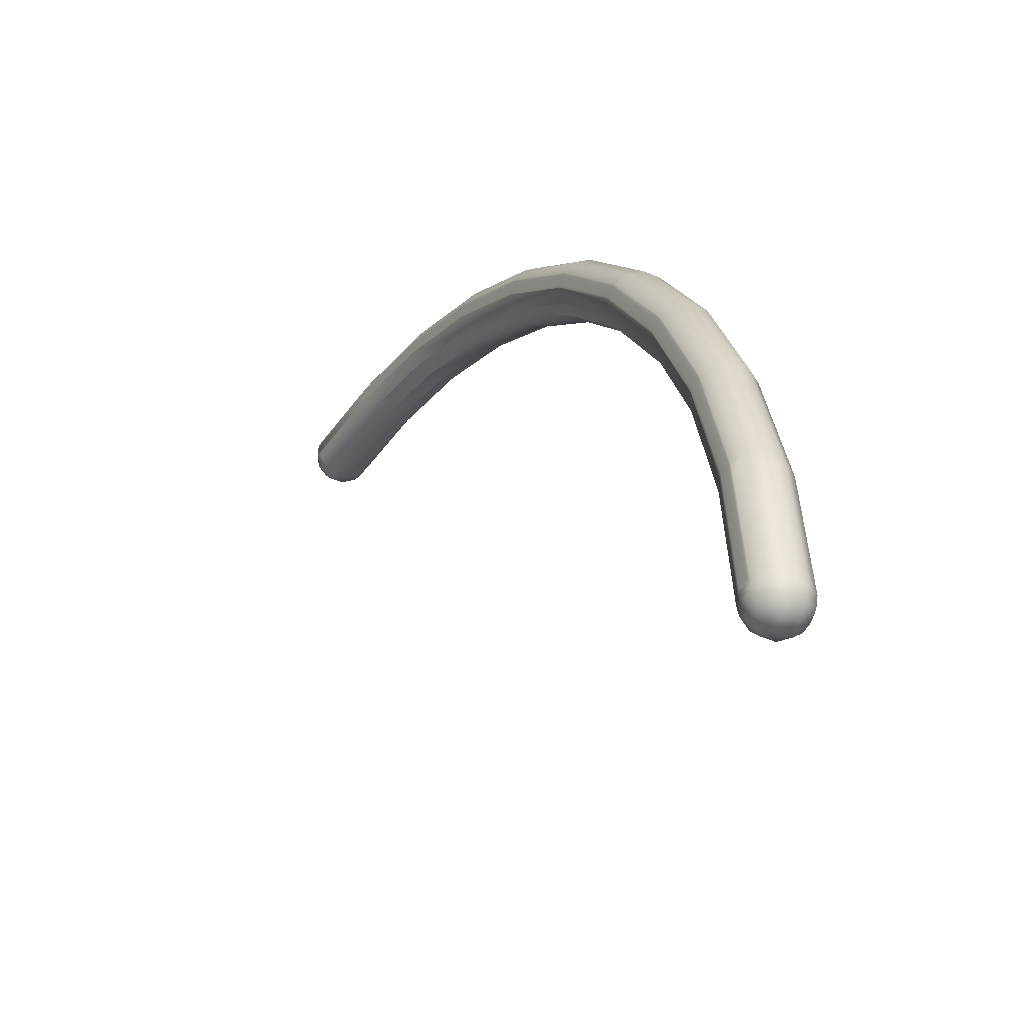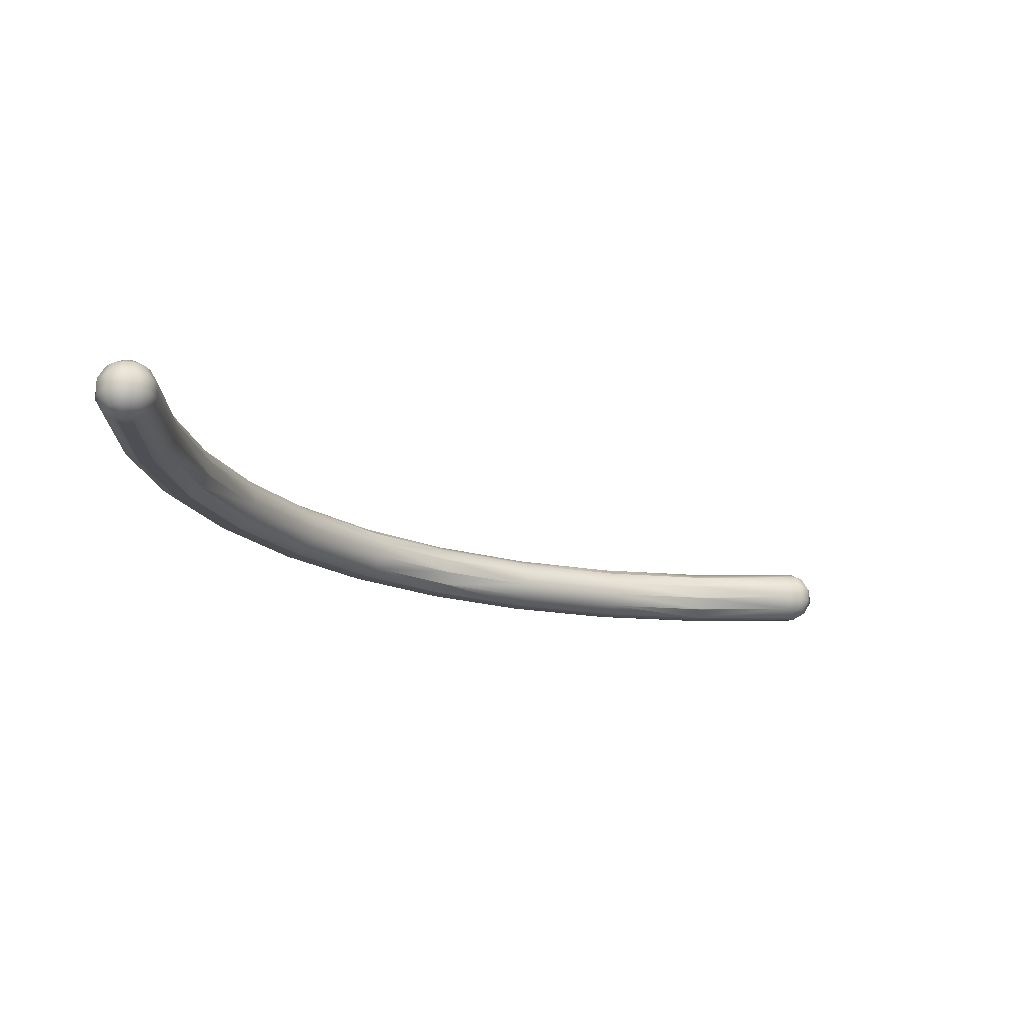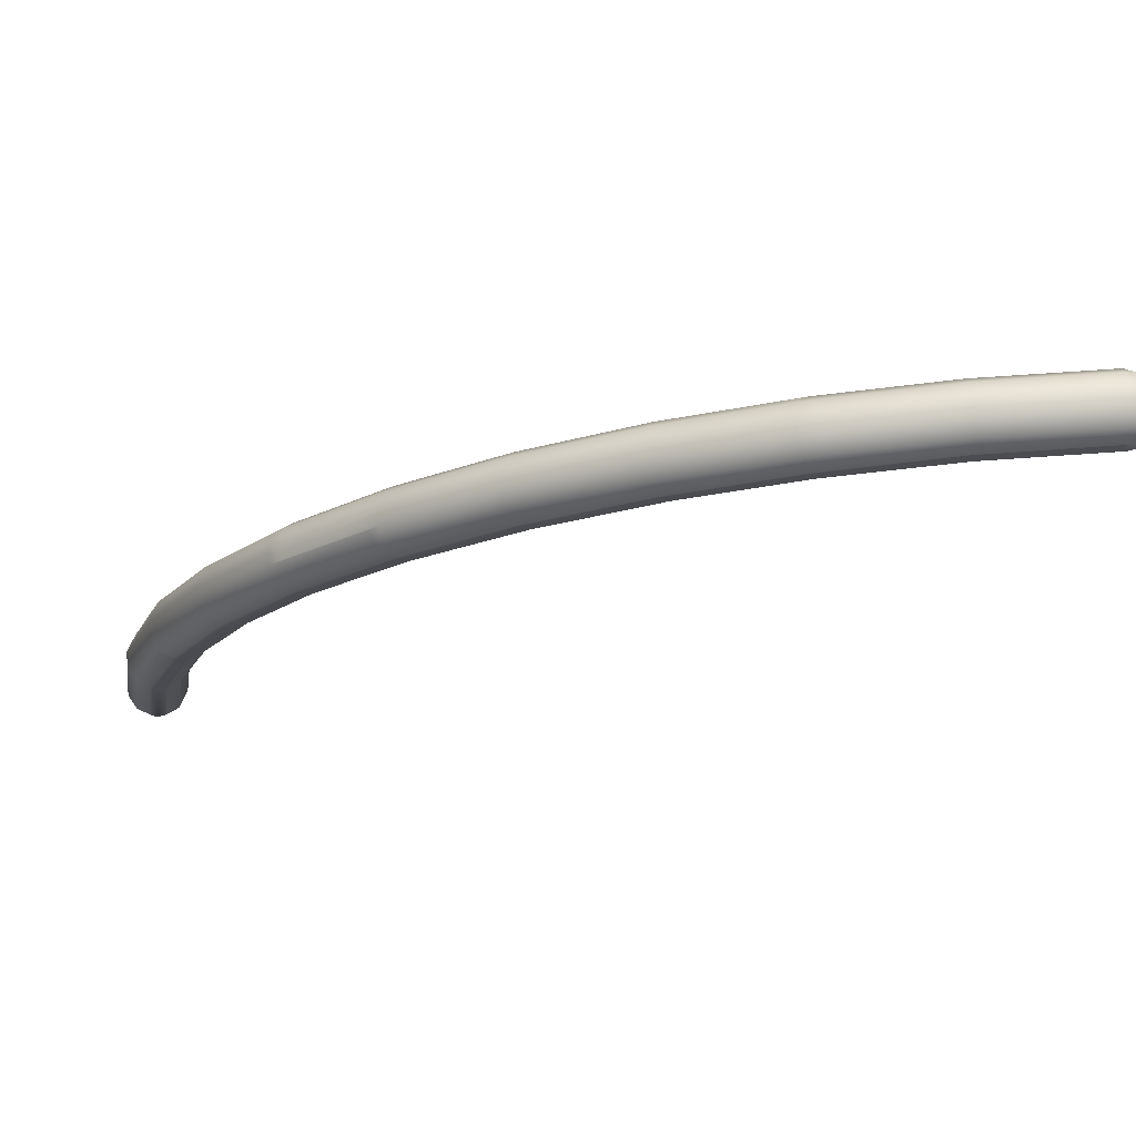
<metadata>
{"format":"obj","ext":"obj","renderer":"f3d","projection":"perspective","resolution":1024,"background":"white","views":[{"elev":-37.5,"azim":-120.9,"up":"+Z"},{"elev":-18.6,"azim":91.4,"up":"+Y"},{"elev":73.8,"azim":-4.4,"up":"+Z"}]}
</metadata>
<code>
g curve_07_Mesh
v 0.2121 -1.788 7
v 0.251 -1.922 7.145
v 0.2898 -1.922 7
v -1e-06 -1.788 6.788
v -1e-06 -1.71 6.922
v 0.1061 -1.788 6.816
v 0.1449 -2.078 6.749
v -1e-06 -2.212 6.788
v -1e-06 -2.078 6.71
v -1.034 -1.707 7.017
v 0.06724 -1.71 6.961
v -1.044 -1.707 6.978
v 0.07765 -1.71 7
v 0.1449 -1.922 6.749
v -1e-06 -1.922 6.71
v 0.1061 -2.212 6.816
v -1e-06 -2.29 6.922
v -1e-06 -1.788 7.212
v 0.1449 -1.922 7.251
v 0.1061 -1.788 7.184
v -1e-06 -2.078 7.29
v -1.111 -2.075 7.307
v -1e-06 -2.212 7.212
v 0.1061 -2.212 7.184
v 0.1449 -2.078 7.251
v 0.1837 -2.212 7.106
v 0.03882 -2.29 7.067
v 0.06724 -2.29 7.039
v 0.251 -1.922 6.855
v 0.251 -2.078 6.855
v -1.111 -1.707 6.94
v -1.073 -1.707 6.95
v 0.03882 -1.71 6.933
v -1.111 -1.92 7.307
v -1e-06 -1.922 7.29
v -1e-06 -2.29 7.078
v 0.2121 -2.212 7
v 0.1837 -2.212 6.894
v 0.1837 -1.788 6.894
v -1.111 -1.92 6.727
v -1.111 -1.785 6.805
v 0.251 -2.078 7.145
v 0.2898 -2.078 7
v 0.1837 -1.788 7.106
v -1.111 -2.209 6.805
v -1.111 -2.287 6.94
v -1.15 -2.287 6.95
v -1.111 -2.075 6.727
v -0.06724 -2.29 6.961
v -0.03882 -2.29 6.933
v -1.179 -2.287 6.978
v 0.07765 -2.29 7
v -1.111 -2.287 7.095
v -1.15 -2.287 7.084
v 0.06724 -2.29 6.961
v 0.03882 -2.29 6.933
v -0.06724 -2.29 7.039
v -0.03882 -2.29 7.067
v -1.179 -2.287 7.056
v -1.111 -1.785 7.229
v -0.07765 -2.29 7
v -1.189 -2.287 7.017
v -1.111 -2.209 7.229
v 0.06724 -1.71 7.039
v -1e-06 -1.71 7.078
v -1.111 -1.707 7.095
v -1.044 -1.707 7.056
v 0.03882 -1.71 7.067
v -1.073 -1.707 7.084
v -2.195 -1.785 6.644
v -2.184 -1.91 6.574
v -2.196 -1.777 6.649
v -2.19 -1.912 6.572
v -2.334 -1.777 7.04
v -2.228 -1.911 7.146
v -2.228 -1.777 7.068
v -2.16 -1.699 6.895
v -2.188 -1.776 6.652
v -2.213 -1.699 6.781
v -2.228 -1.699 6.934
v -2.305 -2.279 6.856
v -2.295 -2.279 6.895
v -2.373 -1.911 7.107
v -2.228 -2.201 7.068
v -2.228 -2.279 6.934
v -2.213 -1.699 6.781
v -2.228 -2.067 7.146
v -2.334 -2.201 7.04
v -2.267 -2.279 6.923
v -2.189 -1.699 6.789
v -2.267 -1.699 6.923
v -2.267 -2.279 6.789
v -2.295 -2.279 6.817
v -2.228 -2.279 6.779
v -2.196 -2.067 6.571
v -2.204 -2.19 6.641
v -2.204 -2.2 6.647
v -2.213 -2.201 6.646
v -2.222 -2.278 6.779
v -2.189 -1.699 6.923
v -2.15 -1.699 6.856
v -2.373 -2.067 7.107
v -2.19 -2.065 6.572
v -2.16 -1.699 6.817
v -3.175 -2.053 6.265
v -3.214 -2.188 6.332
v -3.281 -2.265 6.449
v -3.32 -2.265 6.438
v -3.359 -2.265 6.449
v -3.253 -1.686 6.477
v -3.281 -1.686 6.449
v -3.426 -2.188 6.7
v -3.465 -2.053 6.767
v -3.387 -2.265 6.477
v -3.281 -1.686 6.583
v -3.242 -1.686 6.516
v -3.359 -2.265 6.583
v -3.253 -1.686 6.555
v -3.214 -1.763 6.332
v -3.175 -1.898 6.265
v -3.359 -1.686 6.583
v -3.32 -1.686 6.593
v -3.465 -1.898 6.767
v -3.398 -2.265 6.516
v -3.426 -1.763 6.7
v -3.387 -2.265 6.555
v -4.32 -1.667 5.932
v -4.253 -1.744 5.816
v -4.253 -2.168 5.816
v -4.32 -2.246 5.932
v -4.398 -2.246 6.067
v -4.465 -2.168 6.183
v -4.437 -2.246 6
v -4.426 -2.246 5.961
v -4.465 -1.744 6.183
v -4.32 -1.667 6.067
v -4.359 -1.667 6.077
v -4.359 -2.246 5.922
v -4.398 -1.667 6.067
v -4.214 -1.879 5.749
v -4.504 -1.879 6.25
v -4.426 -2.246 6.038
v -4.504 -2.034 6.25
v -4.281 -1.667 6
v -4.292 -1.667 5.961
v -4.398 -2.246 5.932
v -4.292 -1.667 6.038
v -4.214 -2.034 5.749
v -5.316 -2.222 5.238
v -5.355 -2.222 5.383
v -5.499 -2.144 5.422
v -5.383 -2.222 5.355
v -5.422 -2.144 5.499
v -5.277 -2.222 5.249
v -5.21 -2.144 5.132
v -5.193 -1.718 5.15
v -5.205 -1.72 5.135
v -5.269 -1.643 5.252
v -5.27 -1.642 5.254
v -5.171 -1.854 5.065
v -5.461 -2.01 5.567
v -5.461 -1.854 5.567
v -5.422 -1.72 5.499
v -5.355 -1.642 5.383
v -5.238 -1.642 5.316
v -5.249 -1.642 5.277
v -5.17 -1.835 5.079
v -5.166 -1.851 5.071
v -5.166 -1.851 5.071
v -5.171 -2.01 5.065
v -5.355 -2.222 5.249
v -5.567 -2.01 5.461
v -5.316 -1.642 5.393
v -5.277 -1.642 5.383
v -5.393 -2.222 5.316
v -5.249 -1.642 5.355
v -5.383 -2.222 5.277
v -5.912 -1.824 4.333
v -5.915 -1.828 4.329
v -6.308 -1.98 4.729
v -6.414 -1.98 4.623
v -5.915 -1.828 4.329
v -6.202 -2.192 4.411
v -6.23 -2.192 4.439
v -5.979 -1.69 4.372
v -6.347 -2.114 4.584
v -5.915 -1.98 4.329
v -5.925 -1.983 4.319
v -6.085 -1.612 4.478
v -6.308 -1.824 4.729
v -6.269 -1.69 4.661
v -6.202 -1.612 4.545
v -6.414 -1.824 4.623
v -6.347 -1.69 4.584
v -6.124 -2.192 4.411
v -6.163 -2.192 4.4
v -6.241 -2.192 4.478
v -6.096 -1.612 4.517
v -6.23 -1.612 4.517
v -5.987 -2.114 4.361
v -6.004 -2.116 4.347
v -5.997 -2.115 4.353
v -5.987 -2.112 4.36
v -6.163 -1.612 4.555
v -6.124 -1.612 4.545
v -6.096 -1.612 4.439
v -6.23 -2.192 4.517
v -6.102 -2.191 4.428
v -6.103 -2.192 4.429
v -6.808 -2.157 3.464
v -6.914 -1.577 3.571
v -6.876 -1.577 3.581
v -6.625 -1.79 3.358
v -6.625 -1.945 3.358
v -6.943 -1.577 3.542
v -6.808 -1.577 3.464
v -6.692 -1.655 3.397
v -6.798 -1.577 3.503
v -7.127 -1.945 3.648
v -7.127 -1.79 3.648
v -6.692 -2.079 3.397
v -7.059 -1.655 3.609
v -7.059 -2.079 3.609
v -6.943 -2.157 3.542
v -6.808 -1.577 3.542
v -6.953 -2.157 3.503
v -6.837 -2.157 3.436
v -6.943 -2.157 3.464
v -6.837 -1.577 3.571
v -6.914 -2.157 3.436
v -6.876 -2.157 3.426
v -7.364 -1.537 2.453
v -7.353 -1.537 2.414
v -7.247 -2.039 2.308
v -7.18 -1.905 2.27
v -7.615 -2.039 2.521
v -7.18 -1.749 2.27
v -7.498 -1.537 2.453
v -7.364 -2.117 2.376
v -7.392 -2.117 2.347
v -7.682 -1.905 2.559
v -7.682 -1.749 2.559
v -7.392 -1.537 2.482
v -7.498 -2.117 2.453
v -7.509 -2.117 2.414
v -7.363 -1.537 2.378
v -7.47 -1.537 2.482
v -7.615 -1.615 2.521
v -7.643 -2.039 2.414
v -7.498 -2.117 2.376
v -7.431 -2.117 2.337
v -7.47 -2.117 2.347
v -7.431 -1.537 2.492
v -7.247 -1.615 2.308
v -7.362 -1.538 2.378
v -7.25 -1.611 2.318
v -7.361 -1.538 2.377
v -8.1 -1.704 1.237
v -8.062 -1.704 1.382
v -7.994 -1.57 1.343
v -8.023 -1.57 1.237
v -8.062 -1.86 1.382
v -7.994 -1.994 1.343
v -8.1 -1.86 1.237
v -7.734 -2.069 1.207
v -7.737 -2.071 1.208
v -7.618 -1.995 1.16
v -7.743 -2.072 1.198
v -7.606 -1.992 1.188
v -7.605 -1.99 1.188
v -7.849 -2.072 1.17
v -7.878 -2.072 1.198
v -7.733 -1.492 1.237
v -8.023 -1.994 1.237
v -7.772 -1.492 1.304
v -7.743 -1.492 1.276
v -7.598 -1.57 1.237
v -7.888 -1.492 1.237
v -7.599 -1.573 1.217
v -7.593 -1.583 1.216
v -7.888 -2.072 1.237
v -7.525 -1.703 1.21
v -7.528 -1.708 1.19
v -7.811 -1.492 1.315
v -7.878 -1.492 1.276
v -7.849 -1.492 1.304
v -7.528 -1.858 1.19
v -7.534 -1.863 1.171
v -7.772 -2.072 1.17
v -7.811 -2.072 1.159
v -8.078 -1.442 -1e-06
v -8.212 -1.52 -1e-06
v -8.212 -1.944 -1e-06
v -7.71 -1.81 -1e-06
v -7.788 -1.944 -1e-06
v -8.067 -1.442 0.03882
v -7.788 -1.52 -1e-06
v -7.71 -1.654 -1e-06
v -7.749 -1.654 -0.1449
v -8 -1.944 -0.2121
v -8.106 -1.944 -0.1837
v -8.145 -1.81 -0.251
v -8 -1.52 -0.2121
v -8 -1.442 -0.07765
v -7.894 -1.52 -0.1837
v -8.29 -1.654 -1e-06
v -8.251 -1.654 -0.1449
v -8.039 -1.442 0.06724
v -8.251 -1.81 -0.1449
v -8.29 -1.81 -1e-06
v -8 -2.022 -0.07765
v -7.816 -1.944 -0.1061
v -7.922 -2.022 -1e-06
v -8.078 -2.022 -1e-06
v -7.961 -1.442 -0.06724
v -7.922 -1.442 -1e-06
v -7.816 -1.52 -0.1061
v -7.933 -2.022 -0.03882
v -7.749 -1.81 -0.1449
v -8 -1.442 0.07765
v -7.961 -2.022 -0.06724
v -8.106 -1.52 -0.1837
v -8.039 -2.022 -0.06724
v -7.855 -1.81 -0.251
v -7.894 -1.944 -0.1837
v -8.039 -1.442 -0.06724
v -8.067 -1.442 -0.03882
v -7.933 -1.442 -0.03882
v -7.933 -1.442 0.03882
v -7.961 -1.442 0.06724
v -8.145 -1.654 -0.251
v -8 -1.81 -0.2898
v -8.184 -1.944 -0.1061
v -8 -1.654 -0.2898
v -8.067 -2.022 -0.03882
v -7.855 -1.654 -0.251
v -8.184 -1.52 -0.1061
f 1 2 3
f 4 5 6
f 7 8 9
f 10 11 12
f 11 10 13
f 4 6 14
f 15 4 14
f 16 17 8
f 18 19 20
f 21 22 23
f 24 25 23
f 26 27 28
f 27 26 24
f 29 7 14
f 7 29 30
f 31 32 5
f 5 33 6
f 21 34 22
f 34 21 35
f 4 31 5
f 24 23 36
f 25 21 23
f 30 37 38
f 5 32 33
f 39 14 6
f 14 39 29
f 4 40 41
f 40 4 15
f 42 3 2
f 3 42 43
f 19 44 20
f 44 19 2
f 43 42 37
f 14 9 15
f 9 14 7
f 17 45 8
f 45 17 46
f 1 3 29
f 30 43 37
f 18 35 19
f 13 44 1
f 7 16 8
f 39 1 29
f 17 47 46
f 41 31 4
f 15 48 40
f 48 15 9
f 49 47 50
f 47 49 51
f 37 26 52
f 36 53 54
f 38 52 55
f 13 1 39
f 32 12 11
f 25 35 21
f 35 25 19
f 37 42 26
f 38 56 16
f 56 38 55
f 43 29 3
f 29 43 30
f 38 37 52
f 16 56 17
f 9 45 48
f 45 9 8
f 54 57 58
f 57 54 59
f 60 34 18
f 18 34 35
f 42 19 25
f 19 42 2
f 26 25 24
f 25 26 42
f 7 38 16
f 38 7 30
f 59 61 57
f 61 59 62
f 27 24 36
f 23 53 36
f 53 23 63
f 23 22 63
f 61 51 49
f 51 61 62
f 50 47 17
f 64 44 13
f 32 11 33
f 11 13 39
f 33 39 6
f 39 33 11
f 65 18 20
f 66 60 18
f 44 2 1
f 52 26 28
f 10 64 13
f 64 10 67
f 65 20 68
f 56 50 17
f 55 50 56
f 55 49 50
f 52 49 55
f 52 61 49
f 28 61 52
f 28 57 61
f 27 57 28
f 27 58 57
f 58 27 36
f 36 54 58
f 64 69 68
f 68 69 65
f 68 44 64
f 44 68 20
f 67 69 64
f 66 18 65
f 69 66 65
f 70 41 71
f 41 70 72
f 40 71 41
f 71 40 73
f 74 75 76
f 77 67 10
f 78 41 72
f 79 41 78
f 41 79 31
f 76 66 80
f 66 76 60
f 81 62 82
f 83 75 74
f 53 84 85
f 84 53 63
f 86 31 79
f 31 86 32
f 84 87 88
f 82 54 89
f 74 76 80
f 90 32 86
f 91 74 80
f 51 92 47
f 92 51 93
f 62 59 82
f 47 94 46
f 94 47 92
f 45 95 48
f 95 45 96
f 96 45 97
f 97 45 98
f 45 99 98
f 46 99 45
f 99 46 94
f 60 75 34
f 75 60 76
f 100 69 77
f 80 66 69
f 77 10 101
f 88 87 102
f 62 93 51
f 93 62 81
f 59 54 82
f 85 84 88
f 73 40 103
f 48 103 40
f 103 48 95
f 22 84 63
f 84 22 87
f 104 12 32
f 80 69 100
f 34 87 22
f 87 34 75
f 54 85 89
f 85 54 53
f 85 88 89
f 104 32 90
f 77 69 67
f 87 83 102
f 83 87 75
f 101 12 104
f 12 101 10
f 105 97 106
f 97 105 96
f 107 94 108
f 108 92 109
f 94 92 108
f 110 90 111
f 90 110 104
f 112 88 113
f 99 94 107
f 93 109 92
f 109 93 114
f 88 102 113
f 106 98 107
f 98 106 97
f 107 98 99
f 115 80 100
f 116 77 101
f 117 88 112
f 118 77 116
f 89 88 117
f 116 104 110
f 104 116 101
f 115 77 118
f 79 119 111
f 119 79 78
f 111 86 79
f 86 111 90
f 120 73 105
f 73 120 71
f 105 73 103
f 115 100 77
f 119 72 120
f 72 119 78
f 120 72 70
f 121 91 122
f 121 74 91
f 83 113 102
f 113 83 123
f 81 82 124
f 91 80 122
f 122 80 115
f 93 124 114
f 124 93 81
f 125 74 121
f 123 74 125
f 123 83 74
f 82 89 117
f 120 70 71
f 124 82 126
f 126 82 117
f 105 95 96
f 95 105 103
f 127 111 128
f 128 111 119
f 129 106 130
f 106 107 130
f 131 112 132
f 114 133 134
f 133 114 124
f 135 125 121
f 122 136 137
f 136 122 115
f 130 108 138
f 108 130 107
f 121 137 139
f 137 121 122
f 119 140 128
f 140 119 120
f 123 135 141
f 135 123 125
f 124 142 133
f 142 124 126
f 135 121 139
f 123 143 113
f 143 123 141
f 144 110 145
f 110 144 116
f 145 111 127
f 111 145 110
f 117 112 131
f 114 146 109
f 146 114 134
f 126 131 142
f 131 126 117
f 109 138 108
f 138 109 146
f 147 116 144
f 116 147 118
f 115 147 136
f 147 115 118
f 132 113 143
f 113 132 112
f 120 148 140
f 148 120 105
f 148 106 129
f 106 148 105
f 149 130 138
f 150 151 152
f 151 150 153
f 129 154 155
f 154 129 130
f 156 128 157
f 158 128 156
f 127 158 159
f 158 127 128
f 160 128 140
f 141 161 143
f 161 141 162
f 163 139 164
f 139 163 135
f 132 143 153
f 165 144 145
f 154 130 149
f 153 143 161
f 131 153 150
f 153 131 132
f 166 127 159
f 127 166 145
f 167 128 168
f 128 167 157
f 169 128 160
f 128 169 168
f 170 129 155
f 138 146 171
f 165 145 166
f 140 170 160
f 170 140 148
f 149 138 171
f 151 161 172
f 161 151 153
f 173 136 174
f 139 137 164
f 162 141 163
f 163 141 135
f 148 129 170
f 175 133 152
f 176 144 165
f 164 137 173
f 173 137 136
f 134 133 175
f 142 150 152
f 150 142 131
f 133 142 152
f 136 176 174
f 176 136 147
f 176 147 144
f 134 171 146
f 171 134 177
f 177 134 175
f 169 178 168
f 178 169 179
f 172 180 181
f 180 172 161
f 160 179 169
f 179 160 182
f 177 183 171
f 183 177 184
f 157 185 156
f 185 157 167
f 151 172 186
f 182 160 187
f 170 187 160
f 187 170 188
f 189 176 165
f 168 185 167
f 185 168 178
f 185 158 156
f 190 162 163
f 191 163 192
f 190 163 191
f 193 190 194
f 192 163 164
f 195 149 196
f 175 152 197
f 180 193 181
f 193 180 190
f 162 180 161
f 180 162 190
f 198 176 189
f 199 194 192
f 186 172 181
f 200 201 202
f 155 203 188
f 200 155 201
f 203 155 200
f 155 188 170
f 194 191 192
f 194 190 191
f 204 173 205
f 164 204 192
f 204 164 173
f 206 165 166
f 189 165 206
f 159 185 206
f 185 159 158
f 159 206 166
f 205 176 198
f 151 207 152
f 207 151 186
f 195 154 149
f 171 196 149
f 196 171 183
f 208 155 209
f 209 154 195
f 154 209 155
f 201 155 208
f 184 175 197
f 205 174 176
f 205 173 174
f 197 152 207
f 177 175 184
f 210 202 201
f 208 210 201
f 210 208 209
f 211 192 212
f 179 213 178
f 182 213 179
f 182 214 213
f 214 182 187
f 199 192 215
f 216 185 217
f 218 206 216
f 206 218 189
f 219 193 220
f 193 219 181
f 203 221 214
f 221 203 200
f 216 206 185
f 220 194 222
f 188 214 187
f 214 188 203
f 223 186 219
f 192 204 212
f 213 185 178
f 221 202 210
f 202 221 200
f 220 193 194
f 222 194 215
f 207 186 224
f 225 189 218
f 217 185 213
f 226 197 224
f 215 192 211
f 225 198 189
f 210 195 227
f 215 194 199
f 186 181 219
f 184 226 228
f 226 184 197
f 225 205 198
f 229 205 225
f 224 186 223
f 183 228 230
f 228 183 184
f 204 229 212
f 229 204 205
f 227 196 231
f 196 227 195
f 197 207 224
f 210 209 195
f 231 183 230
f 196 183 231
f 232 218 233
f 218 232 225
f 214 221 234
f 235 214 234
f 223 219 236
f 213 235 237
f 235 213 214
f 238 222 215
f 221 210 234
f 239 227 240
f 227 239 210
f 241 220 242
f 220 241 219
f 243 229 225
f 226 244 245
f 244 226 224
f 234 210 239
f 233 216 246
f 216 233 218
f 238 215 247
f 224 223 236
f 236 219 241
f 242 220 248
f 248 220 222
f 244 224 236
f 245 244 249
f 243 225 232
f 215 211 247
f 244 236 249
f 230 228 250
f 251 231 252
f 228 245 250
f 245 228 226
f 240 231 251
f 231 240 227
f 252 230 250
f 231 230 252
f 247 212 253
f 212 243 253
f 243 212 229
f 211 212 247
f 248 222 238
f 254 213 237
f 216 255 246
f 255 216 217
f 256 217 254
f 257 217 256
f 217 257 255
f 254 217 213
f 258 259 260
f 258 260 261
f 262 242 259
f 242 262 241
f 263 262 264
f 265 234 266
f 234 265 267
f 268 266 234
f 235 269 270
f 234 269 235
f 269 234 267
f 271 250 272
f 273 232 233
f 274 249 263
f 275 243 276
f 277 256 254
f 261 260 278
f 237 279 254
f 279 237 280
f 260 248 238
f 264 259 258
f 259 264 262
f 281 249 274
f 274 263 264
f 277 257 256
f 277 254 279
f 282 237 283
f 237 282 280
f 253 275 284
f 275 253 243
f 285 238 286
f 260 238 285
f 259 248 260
f 248 259 242
f 236 262 263
f 262 236 241
f 247 284 286
f 284 247 253
f 237 287 283
f 235 287 237
f 287 235 288
f 288 235 270
f 238 247 286
f 278 260 285
f 276 243 232
f 289 251 290
f 251 289 240
f 249 236 263
f 276 232 273
f 246 277 273
f 277 255 257
f 277 246 255
f 246 273 233
f 252 250 271
f 250 281 272
f 281 250 245
f 234 239 268
f 281 245 249
f 252 290 251
f 290 252 271
f 268 240 289
f 240 268 239
f 261 278 291
f 292 261 291
f 293 281 274
f 288 294 287
f 288 295 294
f 270 295 288
f 295 270 269
f 285 286 296
f 293 274 264
f 258 261 292
f 297 298 299
f 300 301 302
f 303 304 305
f 306 292 307
f 306 258 292
f 296 286 308
f 309 293 310
f 309 306 307
f 306 309 310
f 290 271 311
f 312 295 313
f 283 298 282
f 283 294 298
f 294 283 287
f 272 281 314
f 310 258 306
f 258 310 264
f 293 264 310
f 304 315 305
f 316 297 317
f 312 313 318
f 273 277 316
f 319 295 312
f 319 294 295
f 295 269 267
f 295 267 265
f 286 284 320
f 318 289 321
f 289 318 268
f 322 304 303
f 308 286 320
f 300 311 301
f 311 271 323
f 317 297 299
f 279 297 277
f 280 297 279
f 280 298 297
f 298 280 282
f 324 325 300
f 294 299 298
f 299 294 319
f 265 313 295
f 313 265 266
f 278 296 291
f 296 278 285
f 326 315 304
f 327 315 326
f 327 328 315
f 291 328 327
f 291 316 328
f 296 316 291
f 296 329 316
f 308 329 296
f 308 330 329
f 330 308 320
f 325 311 300
f 331 322 303
f 332 300 302
f 312 321 325
f 321 312 318
f 333 293 309
f 331 309 307
f 309 331 302
f 320 275 330
f 275 320 284
f 329 273 316
f 273 329 276
f 328 316 317
f 324 300 332
f 331 303 334
f 271 272 335
f 303 305 336
f 330 276 329
f 276 330 275
f 324 312 325
f 312 324 319
f 321 290 311
f 290 321 289
f 335 272 314
f 323 333 301
f 333 323 335
f 322 326 304
f 337 331 307
f 331 337 322
f 307 292 337
f 292 291 337
f 337 326 322
f 326 337 327
f 316 277 297
f 315 317 305
f 317 315 328
f 299 324 336
f 324 299 319
f 314 281 293
f 317 336 305
f 336 317 299
f 325 321 311
f 313 268 318
f 313 266 268
f 323 271 335
f 311 323 301
f 302 333 309
f 333 302 301
f 337 291 327
f 334 303 336
f 334 302 331
f 302 334 332
f 335 314 333
f 333 314 293
f 336 332 334
f 332 336 324

</code>
